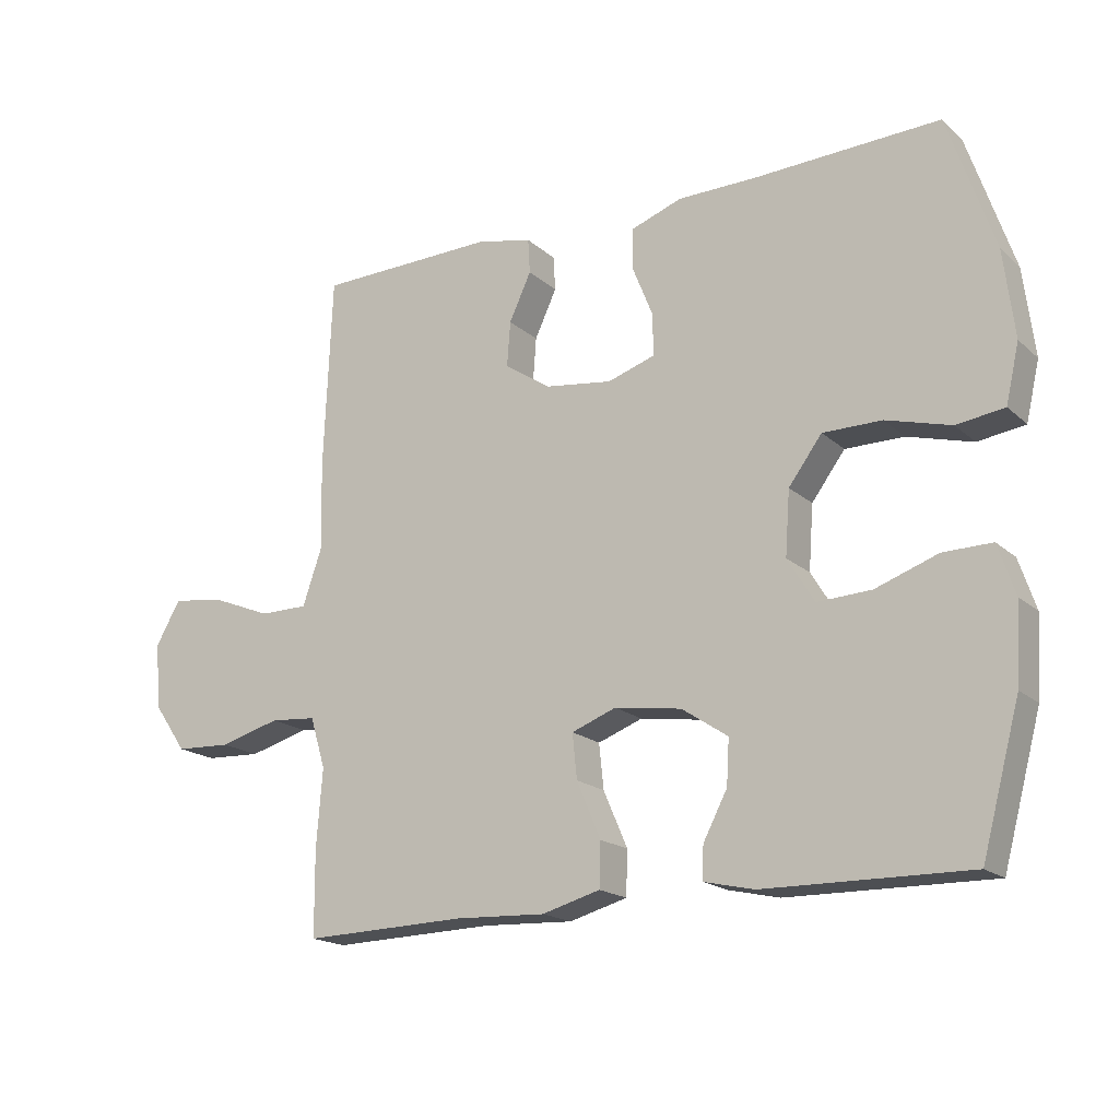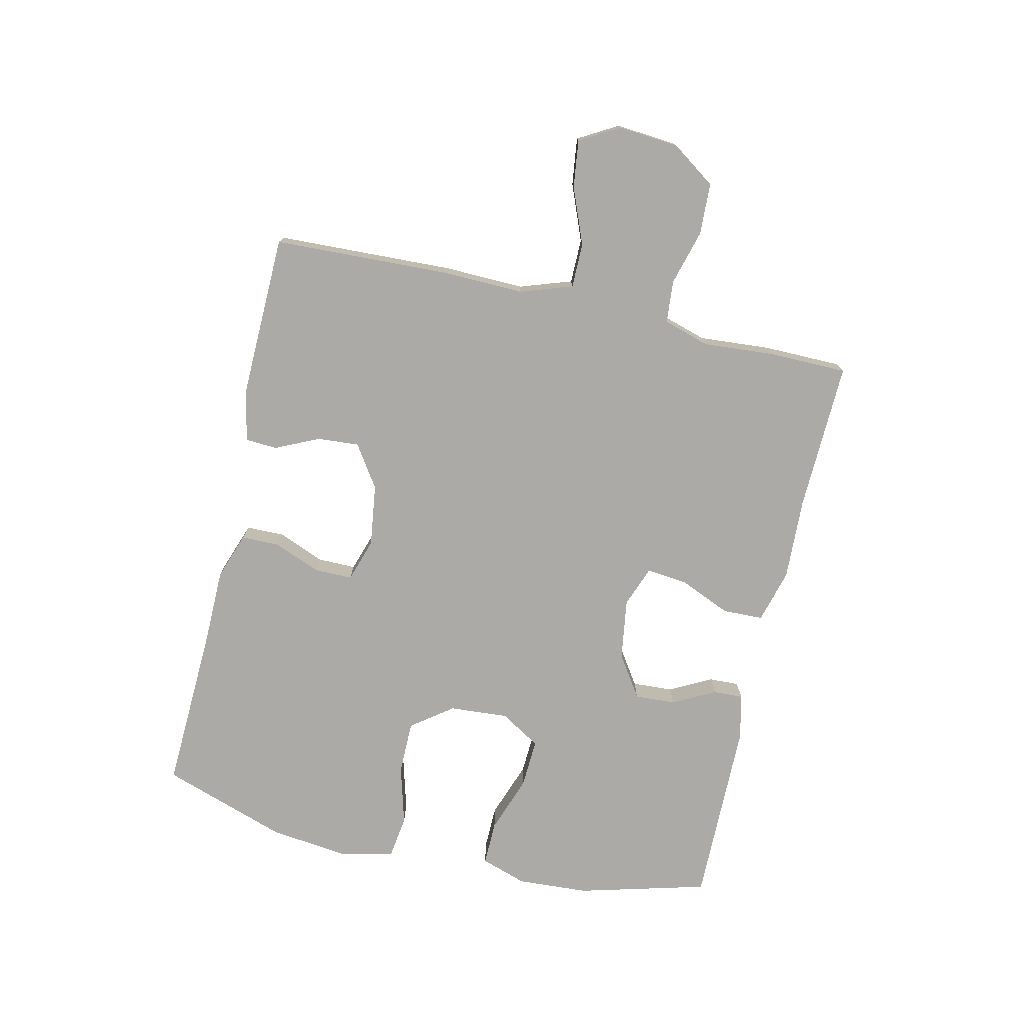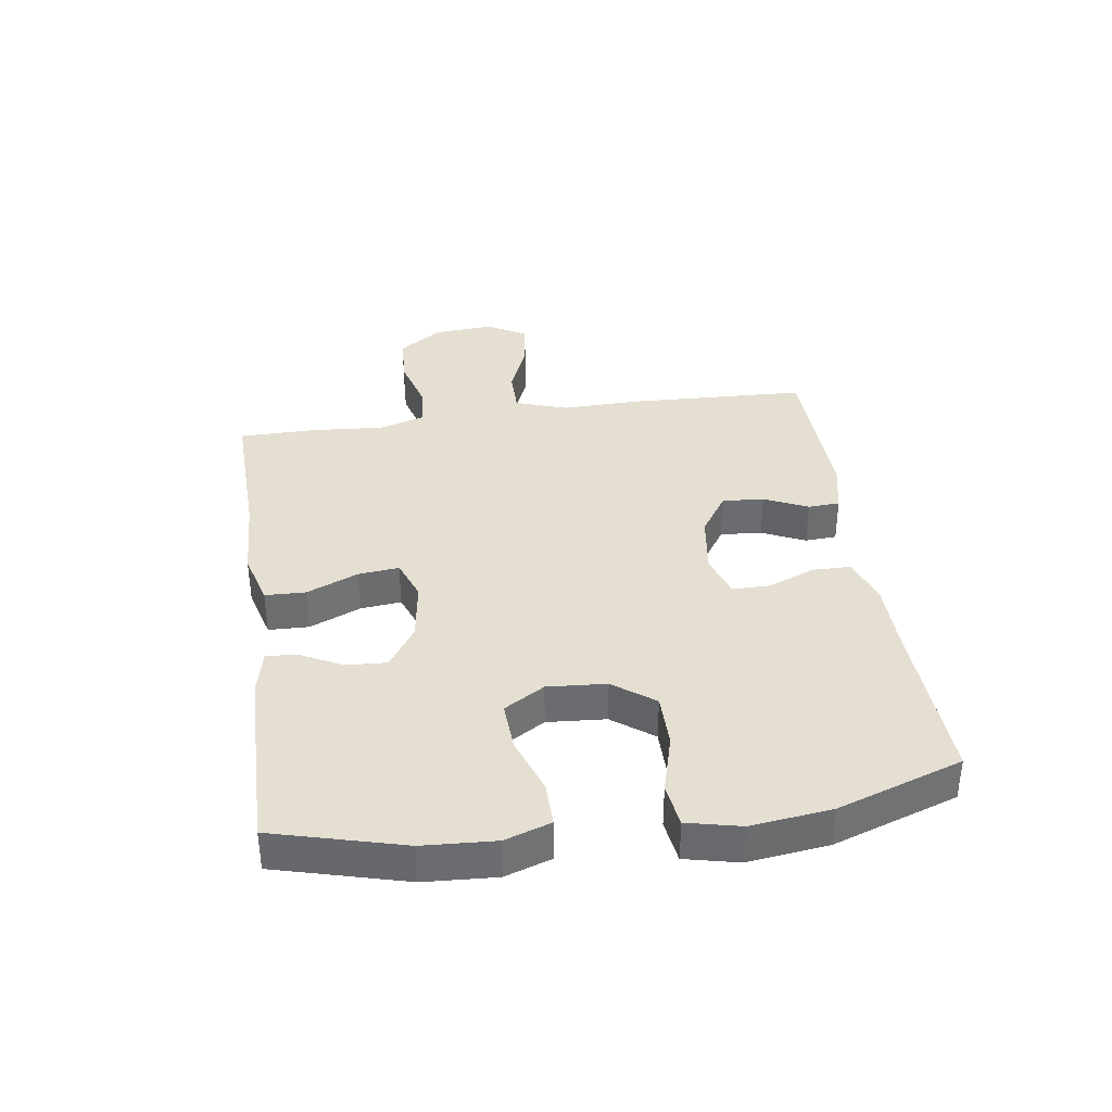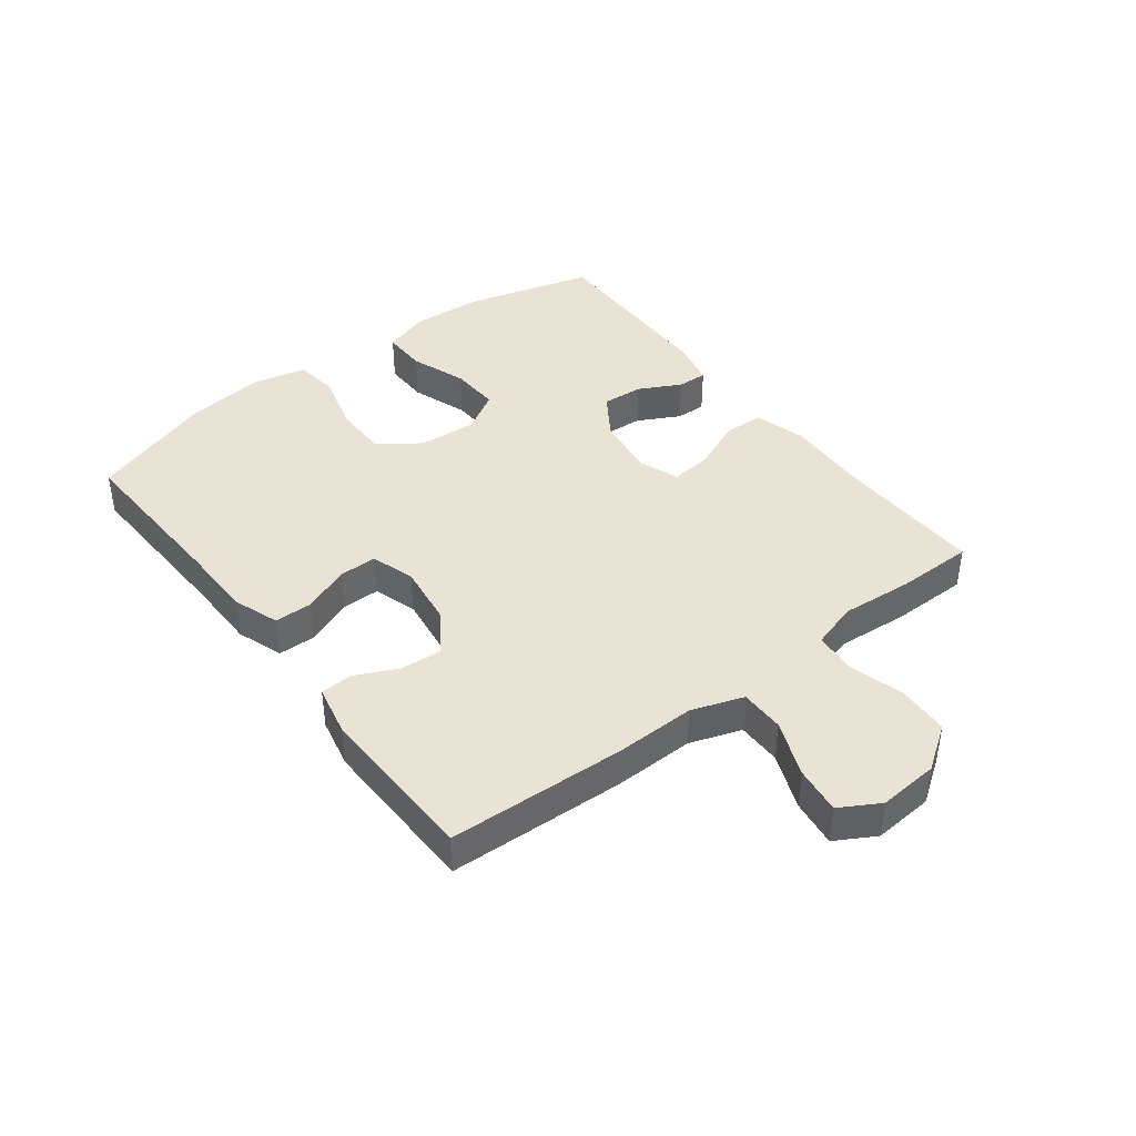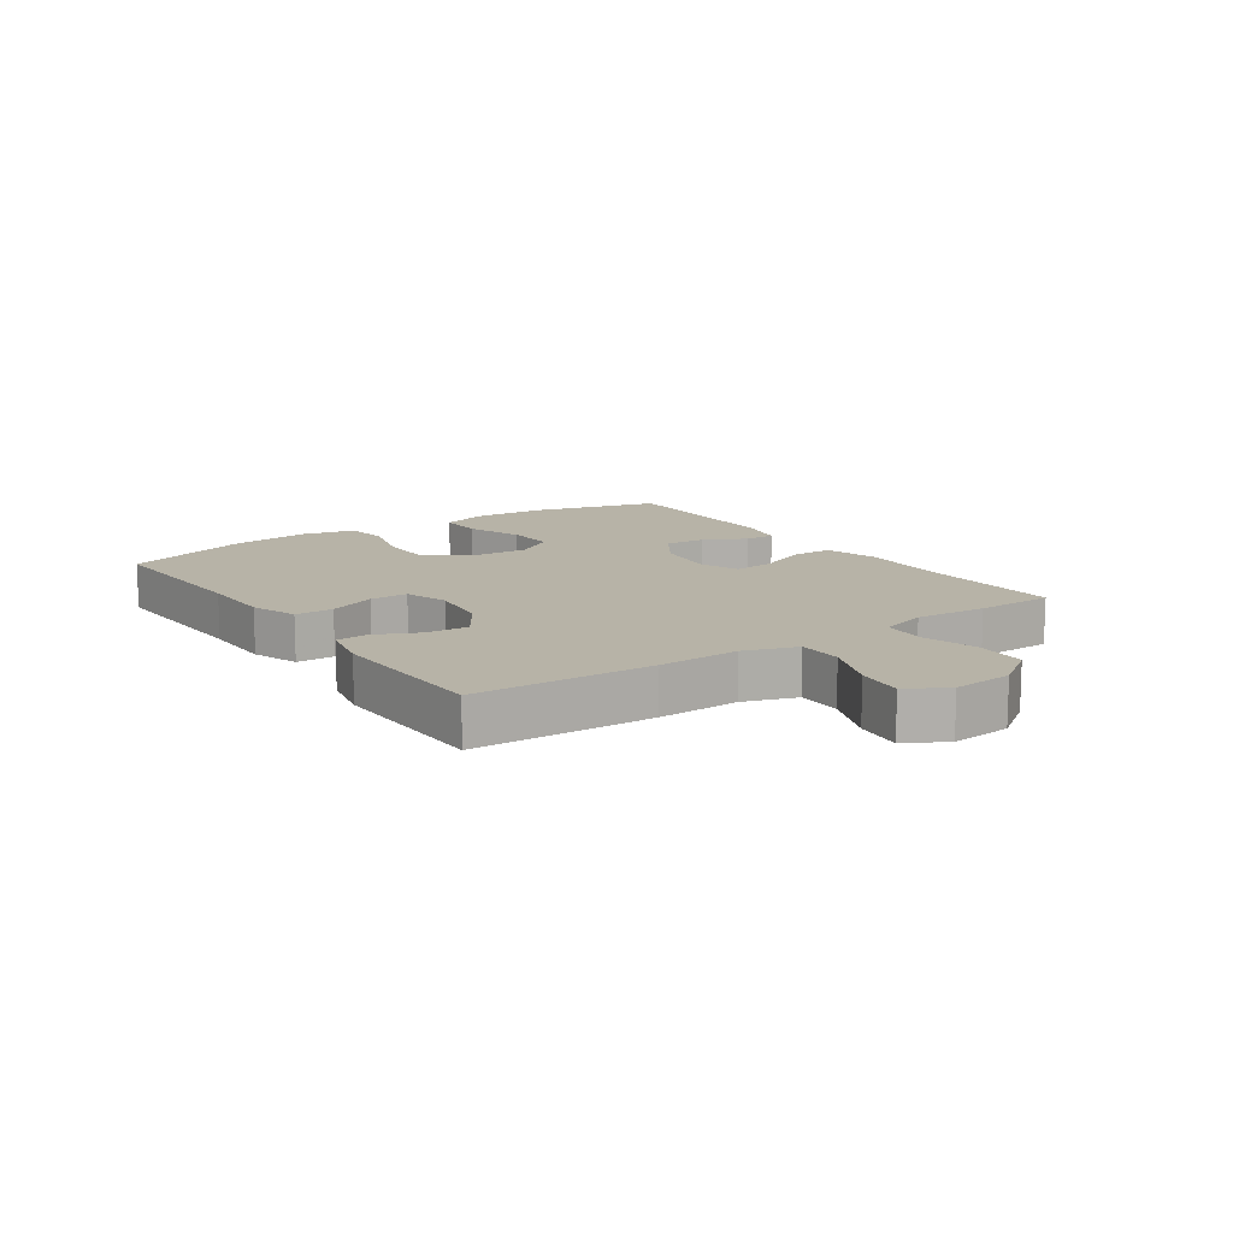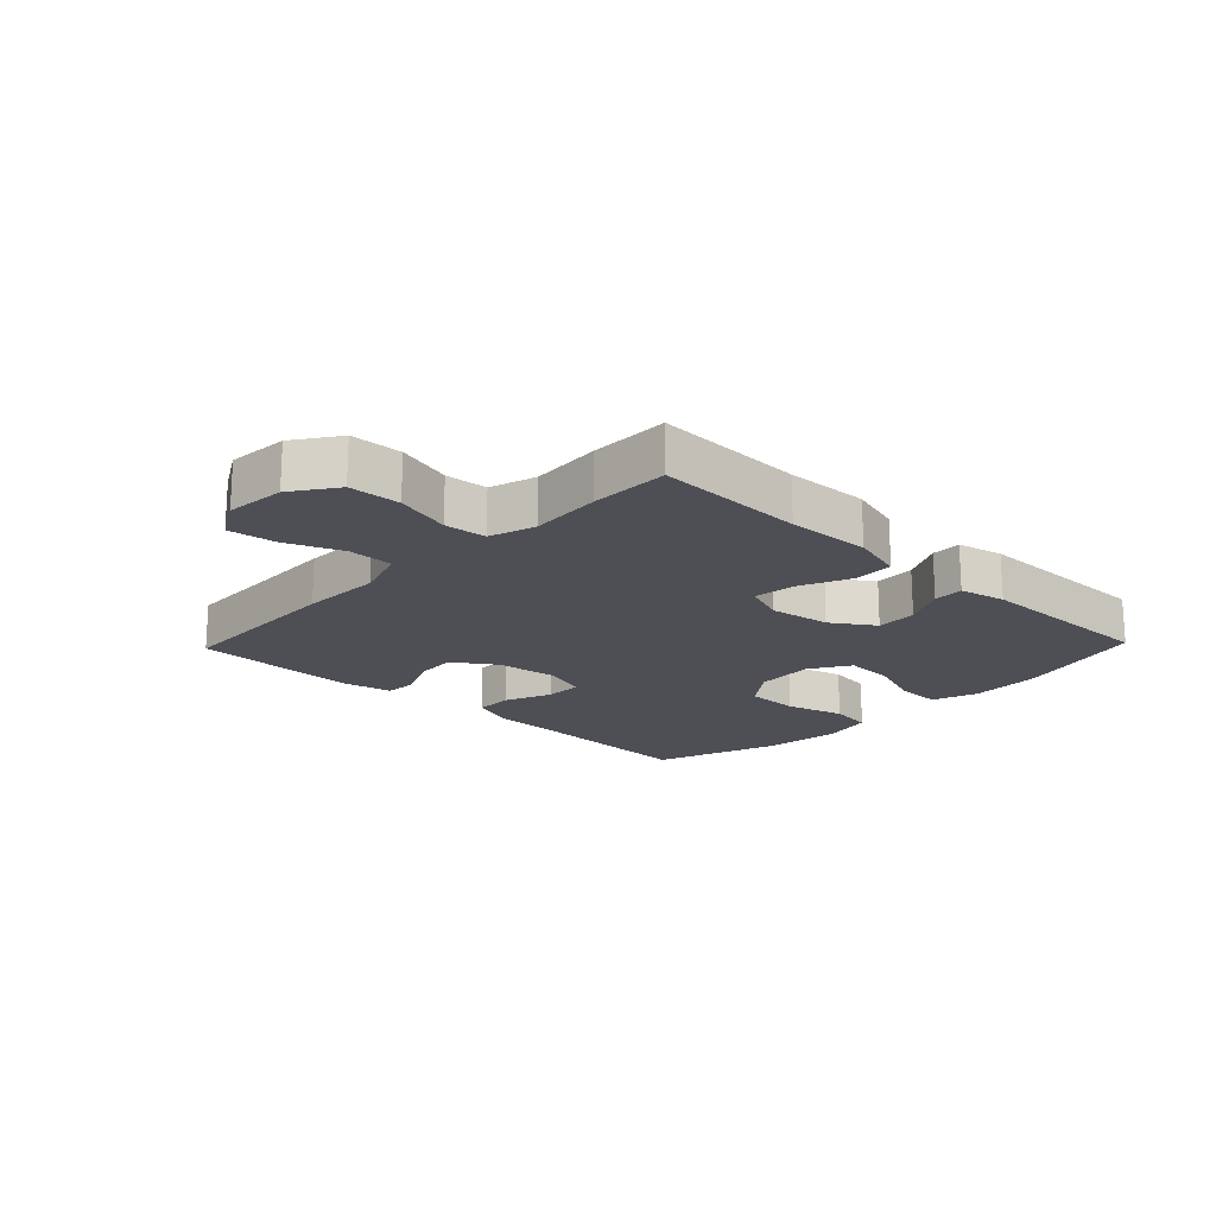
<metadata>
{"format":"obj","ext":"obj","renderer":"f3d","projection":"perspective","resolution":1024,"background":"white","views":[{"elev":-18.0,"azim":-148.3,"up":"+Z"},{"elev":-75.9,"azim":77.1,"up":"+Y"},{"elev":36.6,"azim":-98.3,"up":"+Y"},{"elev":41.3,"azim":52.7,"up":"+Y"},{"elev":12.6,"azim":55.3,"up":"+Y"},{"elev":-18.3,"azim":136.2,"up":"+Y"}]}
</metadata>
<code>
v 0.5 0.07 -0.5
v 0.256 0.07 -0.493
v 0.12 0.07 -0.499
v 0.033 0.07 -0.475
v 0.031 0.07 -0.409
v 0.067 0.07 -0.325
v 0.074 0.07 -0.258
v 0.007 0.07 -0.233
v -0.093 0.07 -0.248
v -0.162 0.07 -0.294
v -0.158 0.07 -0.361
v -0.122 0.07 -0.43
v -0.12 0.07 -0.479
v -0.195 0.07 -0.496
v -0.5 0.07 -0.5
v -0.557 0.07 -0.288
v -0.564 0.07 -0.171
v -0.539 0.07 -0.096
v -0.466 0.07 -0.097
v -0.373 0.07 -0.13
v -0.292 0.07 -0.134
v -0.252 0.07 -0.068
v -0.259 0.07 0.028
v -0.309 0.07 0.095
v -0.397 0.07 0.095
v -0.494 0.07 0.068
v -0.565 0.07 0.078
v -0.585 0.07 0.165
v -0.569 0.07 0.296
v -0.5 0.07 0.5
v -0.222 0.07 0.489
v -0.104 0.07 0.488
v -0.028 0.07 0.461
v -0.027 0.07 0.399
v -0.058 0.07 0.322
v -0.058 0.07 0.26
v 0.013 0.07 0.237
v 0.114 0.07 0.251
v 0.183 0.07 0.297
v 0.178 0.07 0.365
v 0.145 0.07 0.436
v 0.148 0.07 0.488
v 0.231 0.07 0.506
v 0.5 0.07 0.5
v 0.512 0.07 0.21
v 0.509 0.07 0.078
v 0.538 0.07 -0.007
v 0.611 0.07 -0.007
v 0.703 0.07 0.03
v 0.78 0.07 0.04
v 0.817 0.07 -0.025
v 0.809 0.07 -0.123
v 0.759 0.07 -0.195
v 0.675 0.07 -0.199
v 0.584 0.07 -0.174
v 0.515 0.07 -0.18
v 0.492 0.07 -0.256
v 0.501 0.07 -0.373
v 0.5 0 -0.5
v 0.256 0 -0.493
v 0.12 0 -0.499
v 0.033 0 -0.475
v 0.031 0 -0.409
v 0.067 0 -0.325
v 0.074 0 -0.258
v 0.007 0 -0.233
v -0.093 0 -0.248
v -0.162 0 -0.294
v -0.158 0 -0.361
v -0.122 0 -0.43
v -0.12 0 -0.479
v -0.195 0 -0.496
v -0.5 0 -0.5
v -0.557 0 -0.288
v -0.564 0 -0.171
v -0.539 0 -0.096
v -0.466 0 -0.097
v -0.373 0 -0.13
v -0.292 0 -0.134
v -0.252 0 -0.068
v -0.259 0 0.028
v -0.309 0 0.095
v -0.397 0 0.095
v -0.494 0 0.068
v -0.565 0 0.078
v -0.585 0 0.165
v -0.569 0 0.296
v -0.5 0 0.5
v -0.222 0 0.489
v -0.104 0 0.488
v -0.028 0 0.461
v -0.027 0 0.399
v -0.058 0 0.322
v -0.058 0 0.26
v 0.013 0 0.237
v 0.114 0 0.251
v 0.183 0 0.297
v 0.178 0 0.365
v 0.145 0 0.436
v 0.148 0 0.488
v 0.231 0 0.506
v 0.5 0 0.5
v 0.512 0 0.21
v 0.509 0 0.078
v 0.538 0 -0.007
v 0.611 0 -0.007
v 0.703 0 0.03
v 0.78 0 0.04
v 0.817 0 -0.025
v 0.809 0 -0.123
v 0.759 0 -0.195
v 0.675 0 -0.199
v 0.584 0 -0.174
v 0.515 0 -0.18
v 0.492 0 -0.256
v 0.501 0 -0.373
f 57 58 1 2
f 56 57 2 3
f 52 53 54 55
f 52 55 56
f 51 52 56
f 48 49 50 51
f 47 48 51 56
f 46 47 56 3
f 40 41 42 43
f 39 40 43 44
f 38 39 44 45
f 32 33 34 35
f 31 32 35 36
f 30 31 36
f 29 30 36
f 28 29 36 37
f 25 26 27 28
f 24 25 28 37
f 17 18 19 20
f 17 20 21
f 16 17 21
f 15 16 21
f 14 15 21 22
f 11 12 13 14
f 10 11 14 22
f 3 4 5 6
f 3 6 7
f 46 3 7
f 45 46 7 8
f 38 45 8 9
f 23 24 37 38
f 22 23 38
f 9 10 22 38
f 60 59 116 115
f 61 60 115 114
f 113 112 111 110
f 114 113 110
f 114 110 109
f 109 108 107 106
f 114 109 106 105
f 61 114 105 104
f 101 100 99 98
f 102 101 98 97
f 103 102 97 96
f 93 92 91 90
f 94 93 90 89
f 94 89 88
f 94 88 87
f 95 94 87 86
f 86 85 84 83
f 95 86 83 82
f 78 77 76 75
f 79 78 75
f 79 75 74
f 79 74 73
f 80 79 73 72
f 72 71 70 69
f 80 72 69 68
f 64 63 62 61
f 65 64 61
f 65 61 104
f 66 65 104 103
f 67 66 103 96
f 96 95 82 81
f 96 81 80
f 96 80 68 67
f 1 59 60 2
f 2 60 61 3
f 3 61 62 4
f 4 62 63 5
f 5 63 64 6
f 6 64 65 7
f 7 65 66 8
f 8 66 67 9
f 9 67 68 10
f 10 68 69 11
f 11 69 70 12
f 12 70 71 13
f 13 71 72 14
f 14 72 73 15
f 15 73 74 16
f 16 74 75 17
f 17 75 76 18
f 18 76 77 19
f 19 77 78 20
f 20 78 79 21
f 21 79 80 22
f 22 80 81 23
f 23 81 82 24
f 24 82 83 25
f 25 83 84 26
f 26 84 85 27
f 27 85 86 28
f 28 86 87 29
f 29 87 88 30
f 30 88 89 31
f 31 89 90 32
f 32 90 91 33
f 33 91 92 34
f 34 92 93 35
f 35 93 94 36
f 36 94 95 37
f 37 95 96 38
f 38 96 97 39
f 39 97 98 40
f 40 98 99 41
f 41 99 100 42
f 42 100 101 43
f 43 101 102 44
f 44 102 103 45
f 45 103 104 46
f 46 104 105 47
f 47 105 106 48
f 48 106 107 49
f 49 107 108 50
f 50 108 109 51
f 51 109 110 52
f 52 110 111 53
f 53 111 112 54
f 54 112 113 55
f 55 113 114 56
f 56 114 115 57
f 57 115 116 58
f 58 116 59 1

</code>
